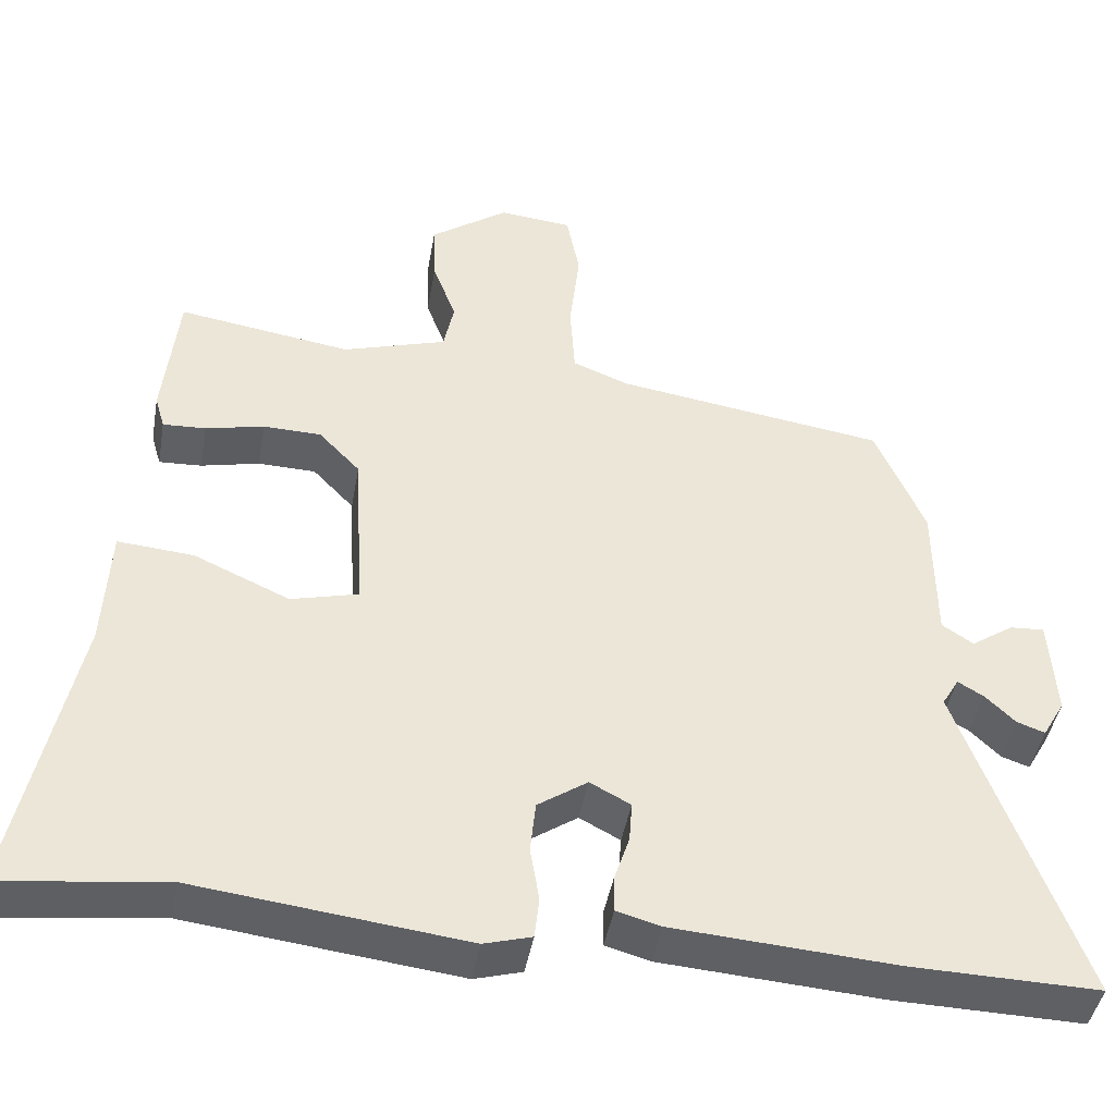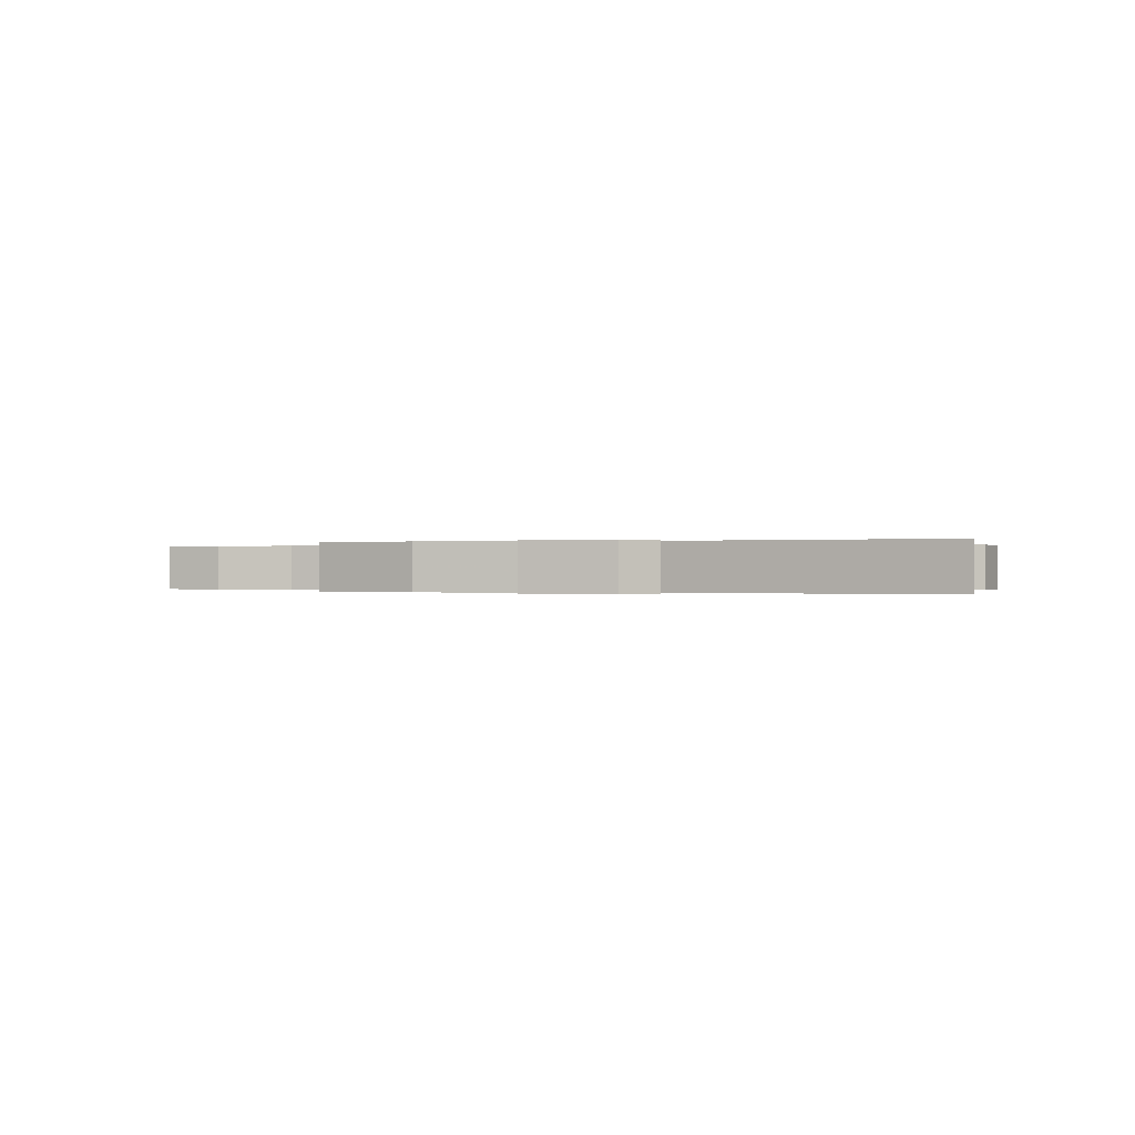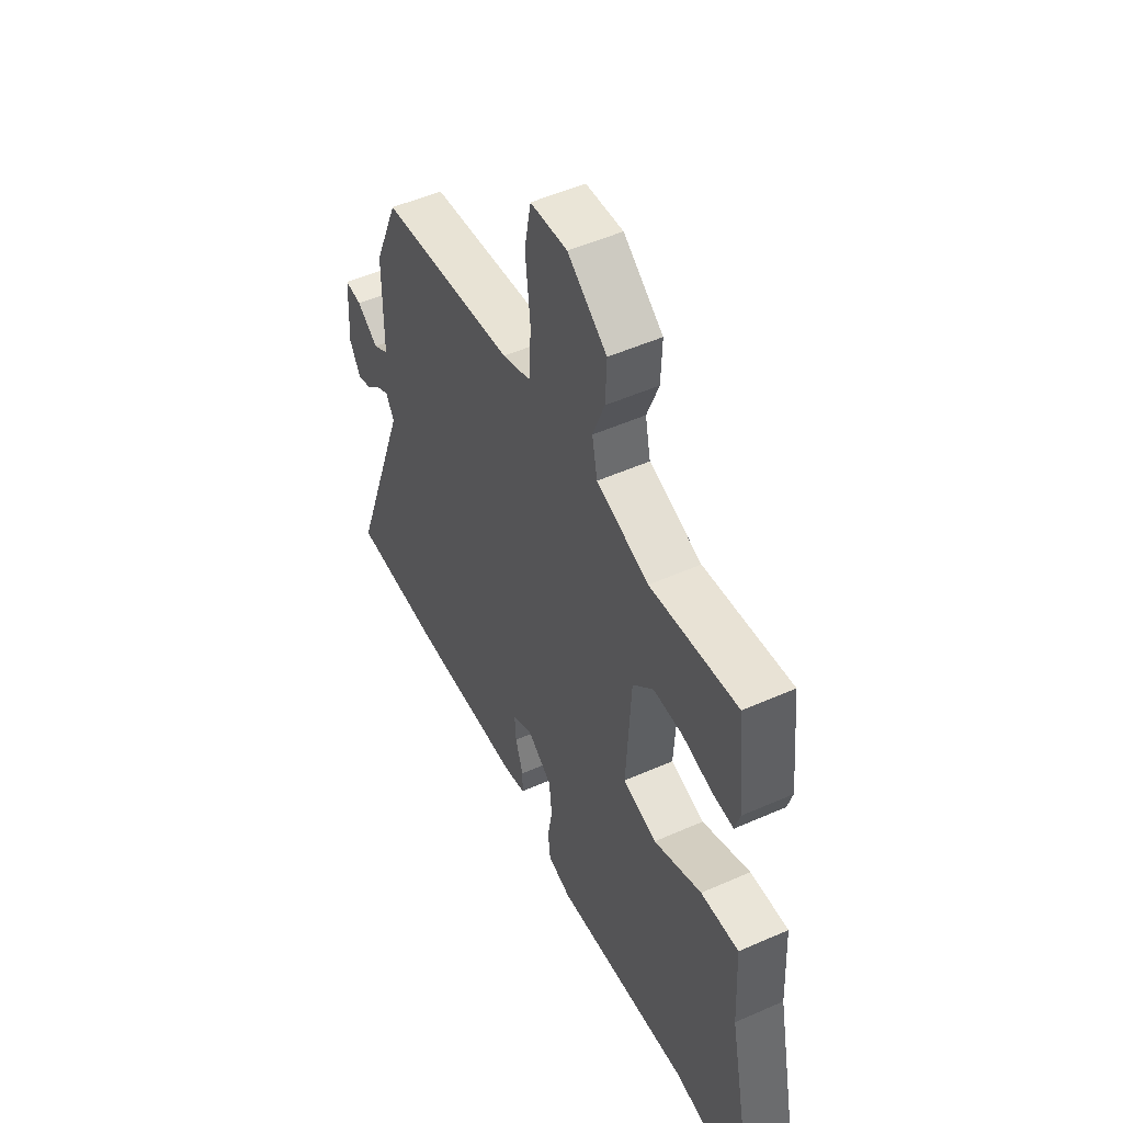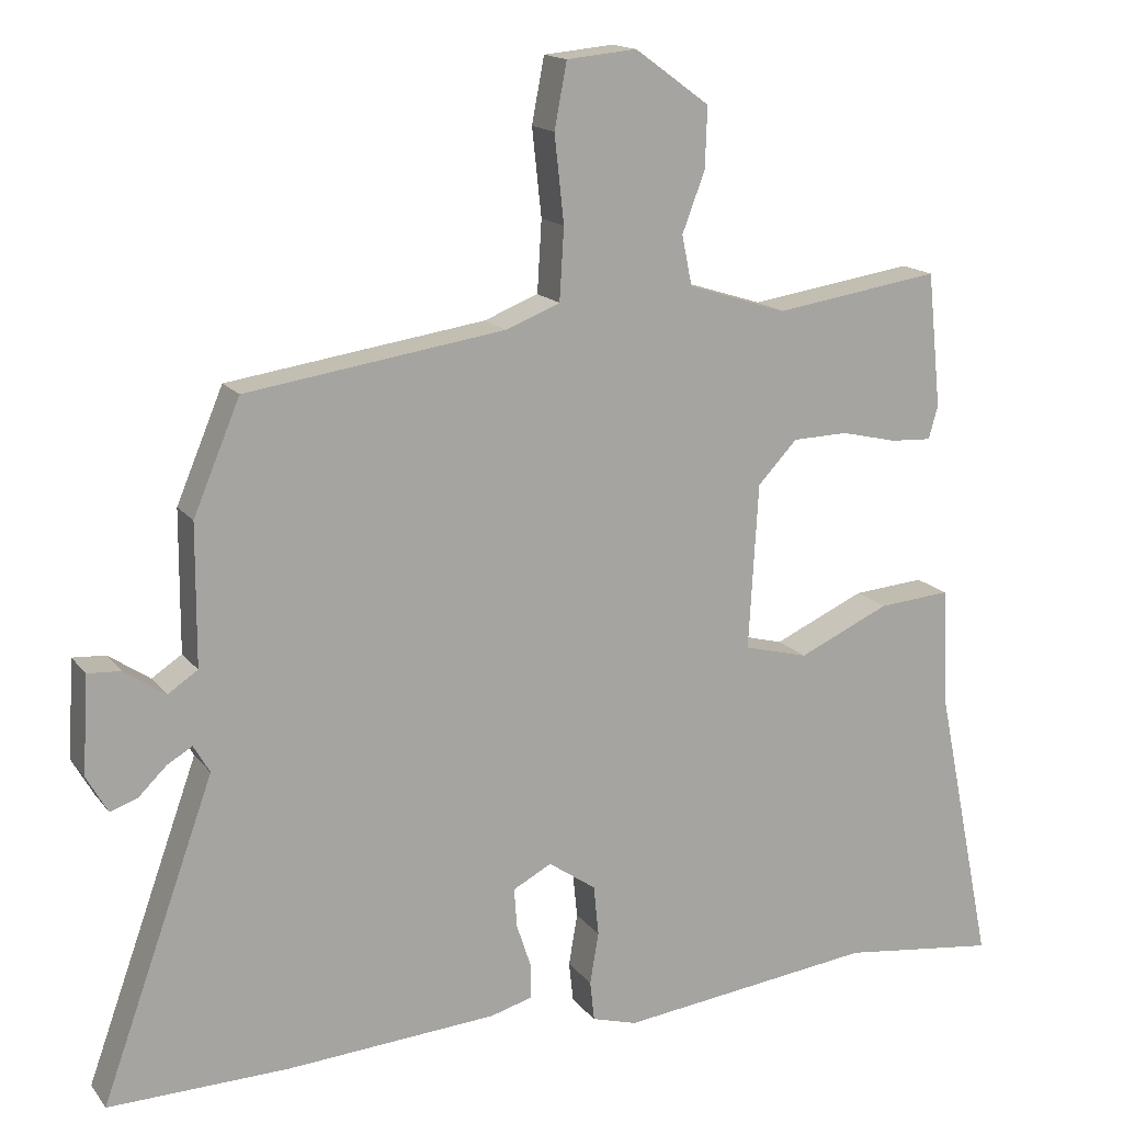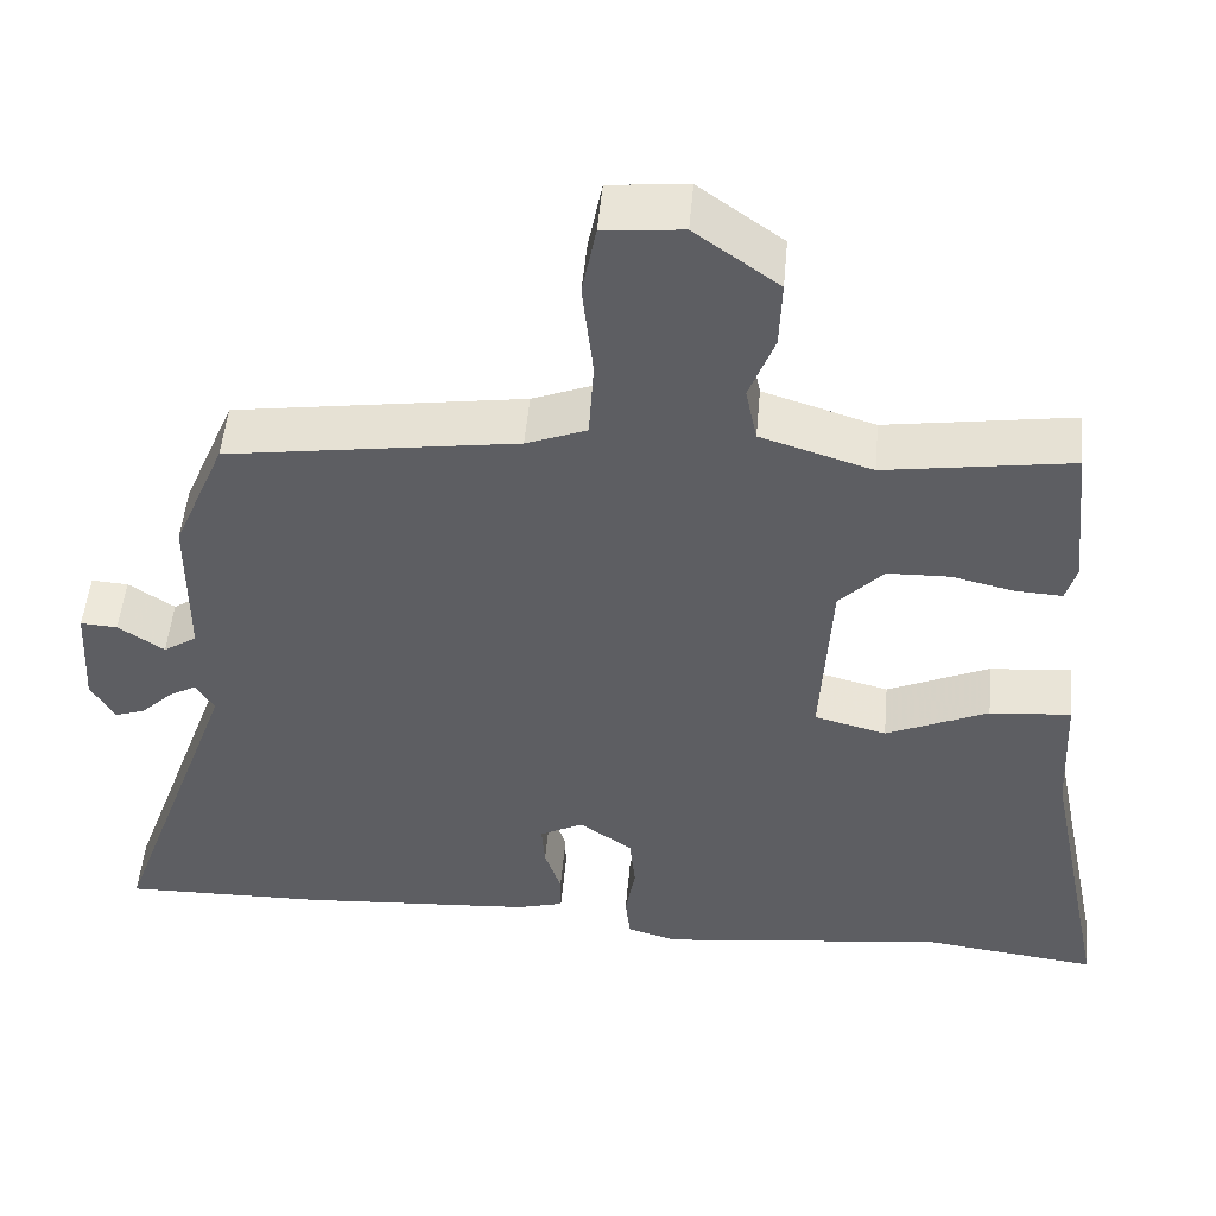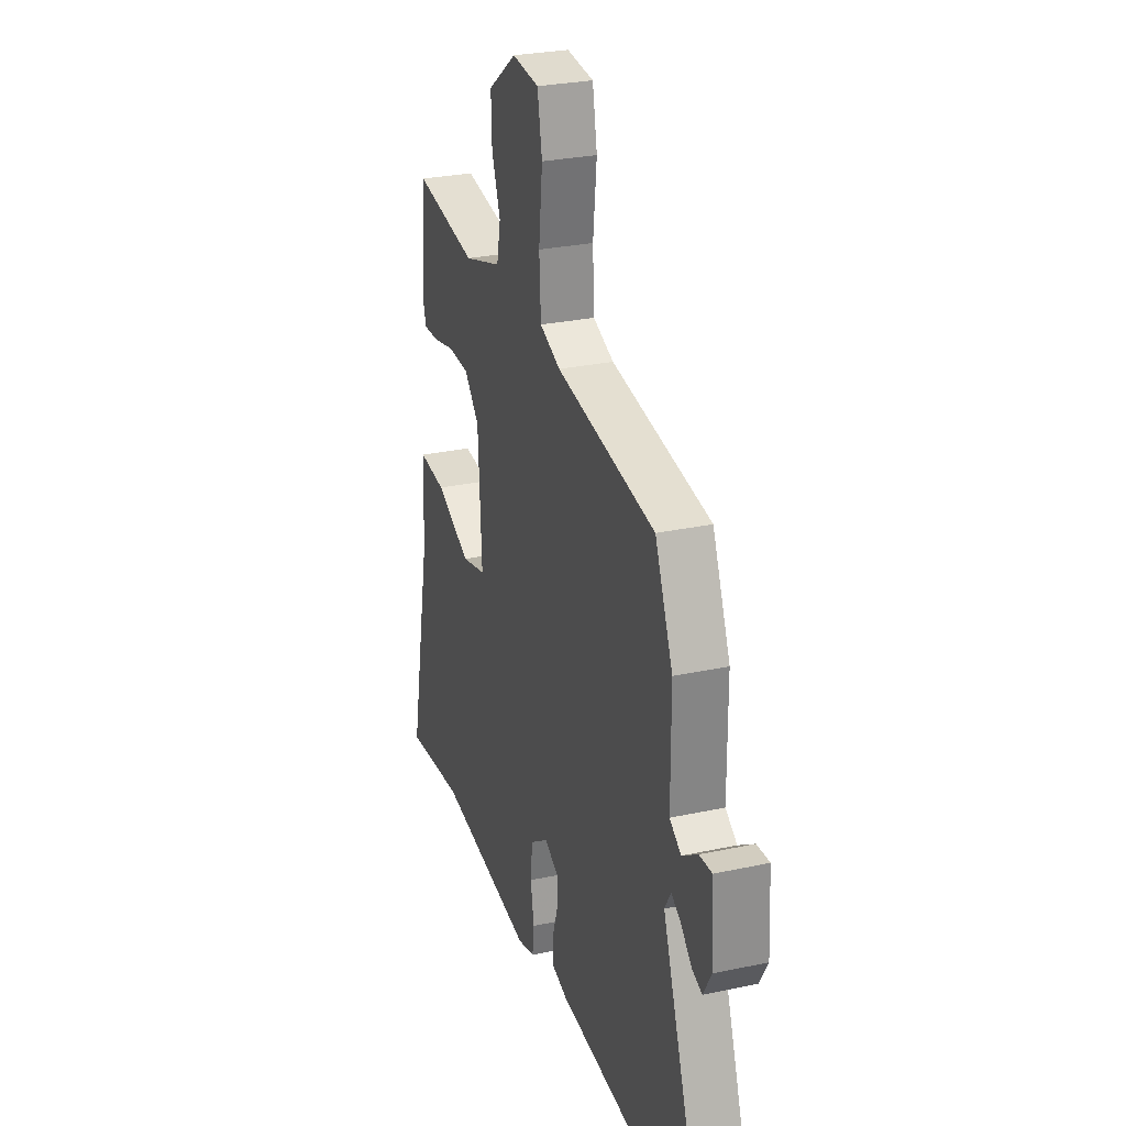
<metadata>
{"format":"obj","ext":"obj","renderer":"f3d","projection":"perspective","resolution":1024,"background":"white","views":[{"elev":-44.2,"azim":-10.0,"up":"+Z"},{"elev":-0.1,"azim":100.7,"up":"+Y"},{"elev":51.2,"azim":-115.7,"up":"+Z"},{"elev":15.6,"azim":155.7,"up":"+Z"},{"elev":50.4,"azim":-174.9,"up":"+Z"},{"elev":28.2,"azim":72.0,"up":"+Z"}]}
</metadata>
<code>
v 0.48 0.07 0.409
v 0.544 0.07 0.257
v 0.545 0.07 0.065
v 0.586 0.07 0.038
v 0.642 0.07 0.076
v 0.687 0.07 0.079
v 0.695 0.07 -0.054
v 0.666 0.07 -0.105
v 0.629 0.07 -0.092
v 0.59 0.07 -0.054
v 0.556 0.07 -0.034
v 0.534 0.07 -0.072
v 0.689 0.07 -0.504
v 0.441 0.07 -0.499
v 0.153 0.07 -0.479
v 0.095 0.07 -0.463
v 0.095 0.07 -0.416
v 0.115 0.07 -0.355
v 0.119 0.07 -0.301
v 0.066 0.07 -0.273
v 0.001 0.07 -0.318
v -0.006 0.07 -0.387
v 0.006 0.07 -0.458
v 0 0.07 -0.513
v -0.062 0.07 -0.531
v -0.414 0.07 -0.489
v -0.628 0.07 -0.516
v -0.549 0.07 -0.128
v -0.541 0.07 0.035
v -0.442 0.07 0.027
v -0.317 0.07 -0.029
v -0.229 0.07 -0.006
v -0.242 0.07 0.221
v -0.296 0.07 0.278
v -0.372 0.07 0.28
v -0.449 0.07 0.262
v -0.505 0.07 0.259
v -0.518 0.07 0.304
v -0.499 0.07 0.489
v -0.272 0.07 0.455
v -0.136 0.07 0.498
v -0.122 0.07 0.566
v -0.153 0.07 0.648
v -0.156 0.07 0.731
v -0.054 0.07 0.805
v 0.042 0.07 0.796
v 0.059 0.07 0.707
v 0.046 0.07 0.588
v 0.052 0.07 0.49
v 0.126 0.07 0.461
v 0.48 0 0.409
v 0.544 0 0.257
v 0.545 0 0.065
v 0.586 0 0.038
v 0.642 0 0.076
v 0.687 0 0.079
v 0.695 0 -0.054
v 0.666 0 -0.105
v 0.629 0 -0.092
v 0.59 0 -0.054
v 0.556 0 -0.034
v 0.534 0 -0.072
v 0.689 0 -0.504
v 0.441 0 -0.499
v 0.153 0 -0.479
v 0.095 0 -0.463
v 0.095 0 -0.416
v 0.115 0 -0.355
v 0.119 0 -0.301
v 0.066 0 -0.273
v 0.001 0 -0.318
v -0.006 0 -0.387
v 0.006 0 -0.458
v 0 0 -0.513
v -0.062 0 -0.531
v -0.414 0 -0.489
v -0.628 0 -0.516
v -0.549 0 -0.128
v -0.541 0 0.035
v -0.442 0 0.027
v -0.317 0 -0.029
v -0.229 0 -0.006
v -0.242 0 0.221
v -0.296 0 0.278
v -0.372 0 0.28
v -0.449 0 0.262
v -0.505 0 0.259
v -0.518 0 0.304
v -0.499 0 0.489
v -0.272 0 0.455
v -0.136 0 0.498
v -0.122 0 0.566
v -0.153 0 0.648
v -0.156 0 0.731
v -0.054 0 0.805
v 0.042 0 0.796
v 0.059 0 0.707
v 0.046 0 0.588
v 0.052 0 0.49
v 0.126 0 0.461
f 46 47 48
f 45 46 48
f 44 45 48
f 43 44 48
f 42 43 48
f 41 42 48 49
f 40 41 49 50
f 38 39 40
f 37 38 40
f 36 37 40
f 35 36 40
f 50 1 2
f 40 50 2
f 35 40 2
f 34 35 2
f 28 29 30 31
f 28 31 32
f 27 28 32
f 26 27 32
f 25 26 32
f 24 25 32
f 23 24 32
f 22 23 32
f 21 22 32 33
f 16 17 18
f 15 16 18
f 14 15 18
f 13 14 18
f 12 13 18
f 11 12 18 19
f 8 9 10
f 7 8 10
f 6 7 10
f 5 6 10
f 4 5 10
f 3 4 10 11
f 33 34 2 3
f 20 21 33 3
f 3 11 19 20
f 98 97 96
f 98 96 95
f 98 95 94
f 98 94 93
f 98 93 92
f 99 98 92 91
f 100 99 91 90
f 90 89 88
f 90 88 87
f 90 87 86
f 90 86 85
f 52 51 100
f 52 100 90
f 52 90 85
f 52 85 84
f 81 80 79 78
f 82 81 78
f 82 78 77
f 82 77 76
f 82 76 75
f 82 75 74
f 82 74 73
f 82 73 72
f 83 82 72 71
f 68 67 66
f 68 66 65
f 68 65 64
f 68 64 63
f 68 63 62
f 69 68 62 61
f 60 59 58
f 60 58 57
f 60 57 56
f 60 56 55
f 60 55 54
f 61 60 54 53
f 53 52 84 83
f 53 83 71 70
f 70 69 61 53
f 1 51 52 2
f 2 52 53 3
f 3 53 54 4
f 4 54 55 5
f 5 55 56 6
f 6 56 57 7
f 7 57 58 8
f 8 58 59 9
f 9 59 60 10
f 10 60 61 11
f 11 61 62 12
f 12 62 63 13
f 13 63 64 14
f 14 64 65 15
f 15 65 66 16
f 16 66 67 17
f 17 67 68 18
f 18 68 69 19
f 19 69 70 20
f 20 70 71 21
f 21 71 72 22
f 22 72 73 23
f 23 73 74 24
f 24 74 75 25
f 25 75 76 26
f 26 76 77 27
f 27 77 78 28
f 28 78 79 29
f 29 79 80 30
f 30 80 81 31
f 31 81 82 32
f 32 82 83 33
f 33 83 84 34
f 34 84 85 35
f 35 85 86 36
f 36 86 87 37
f 37 87 88 38
f 38 88 89 39
f 39 89 90 40
f 40 90 91 41
f 41 91 92 42
f 42 92 93 43
f 43 93 94 44
f 44 94 95 45
f 45 95 96 46
f 46 96 97 47
f 47 97 98 48
f 48 98 99 49
f 49 99 100 50
f 50 100 51 1

</code>
